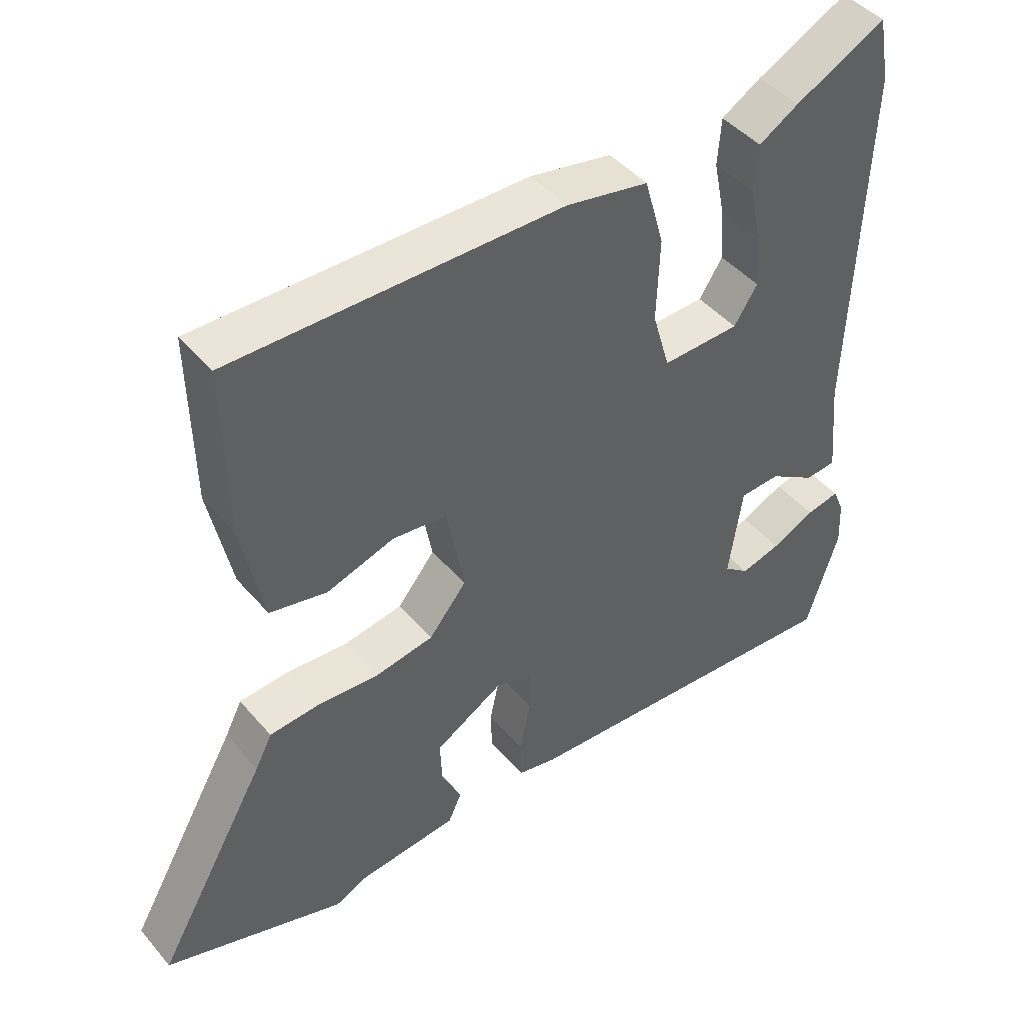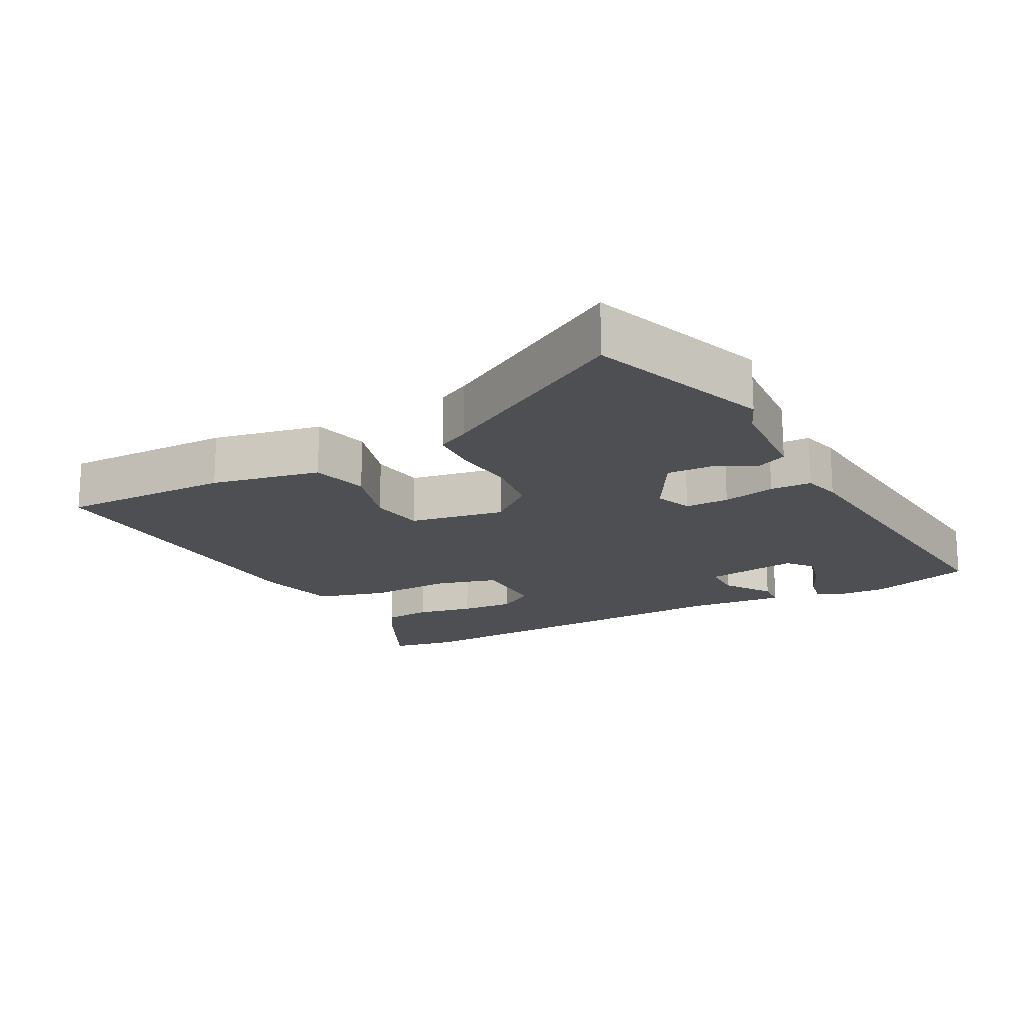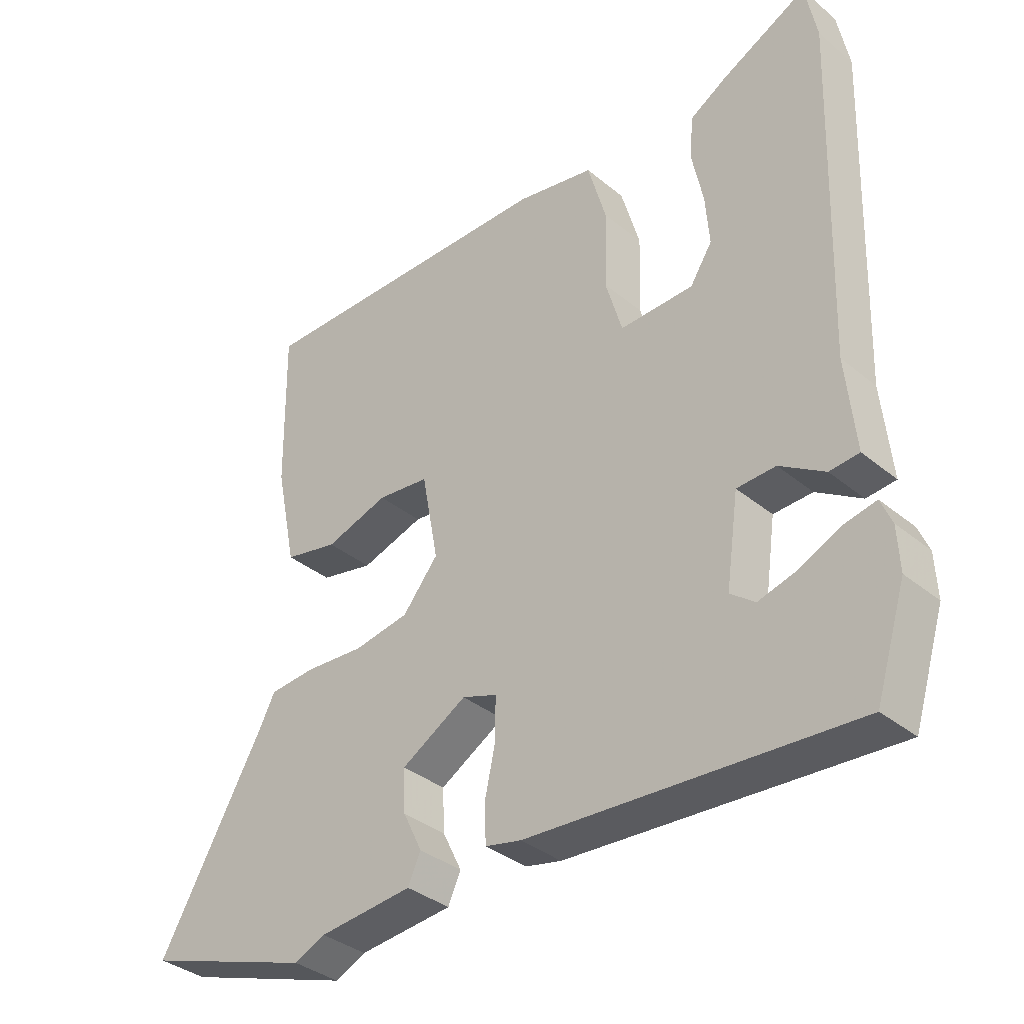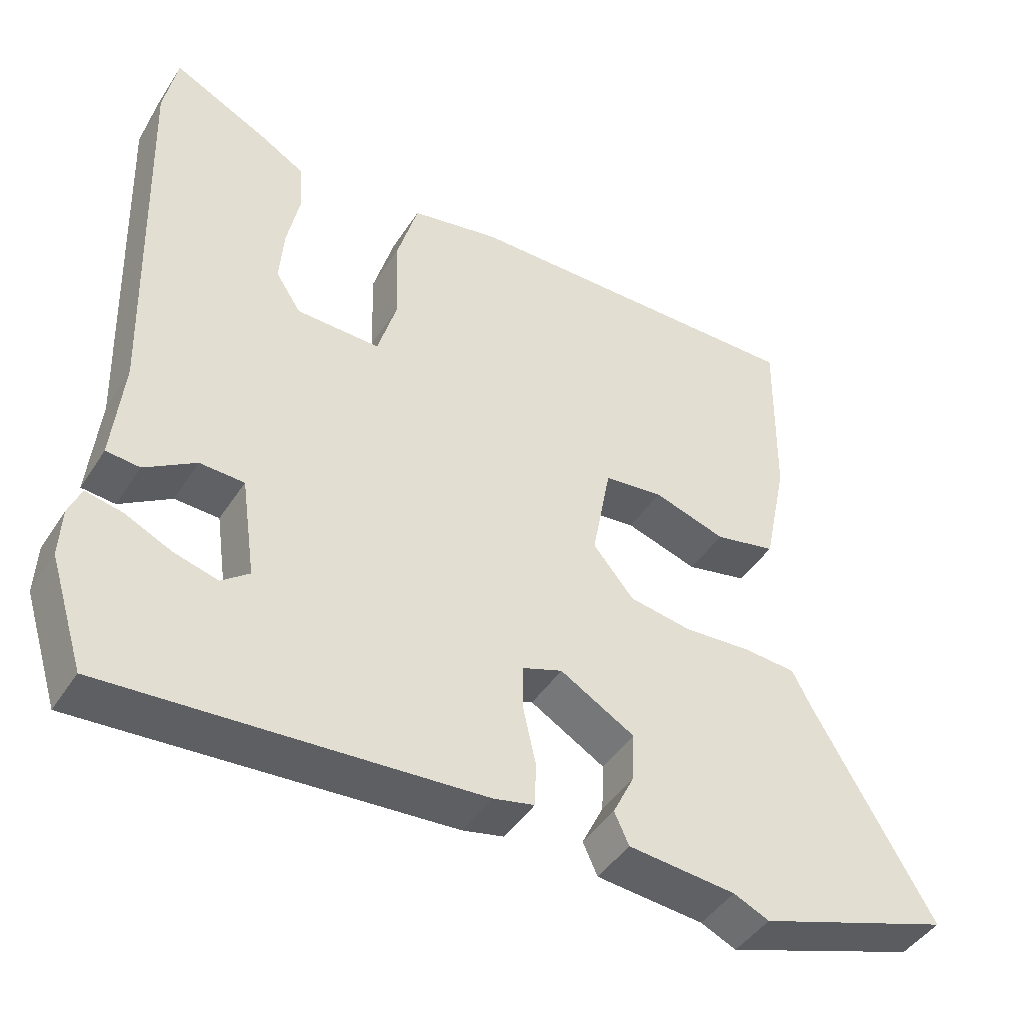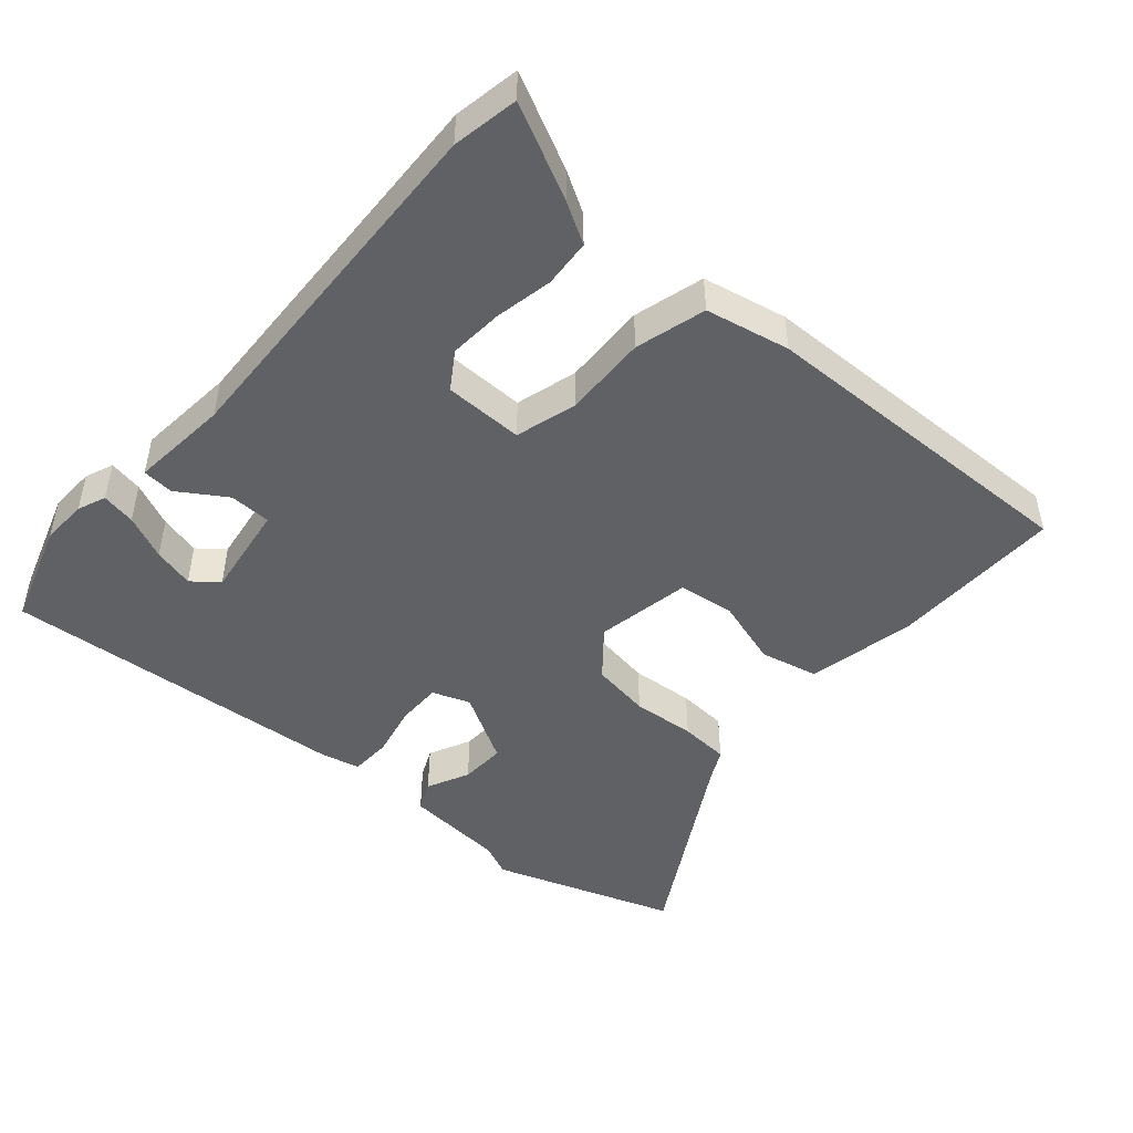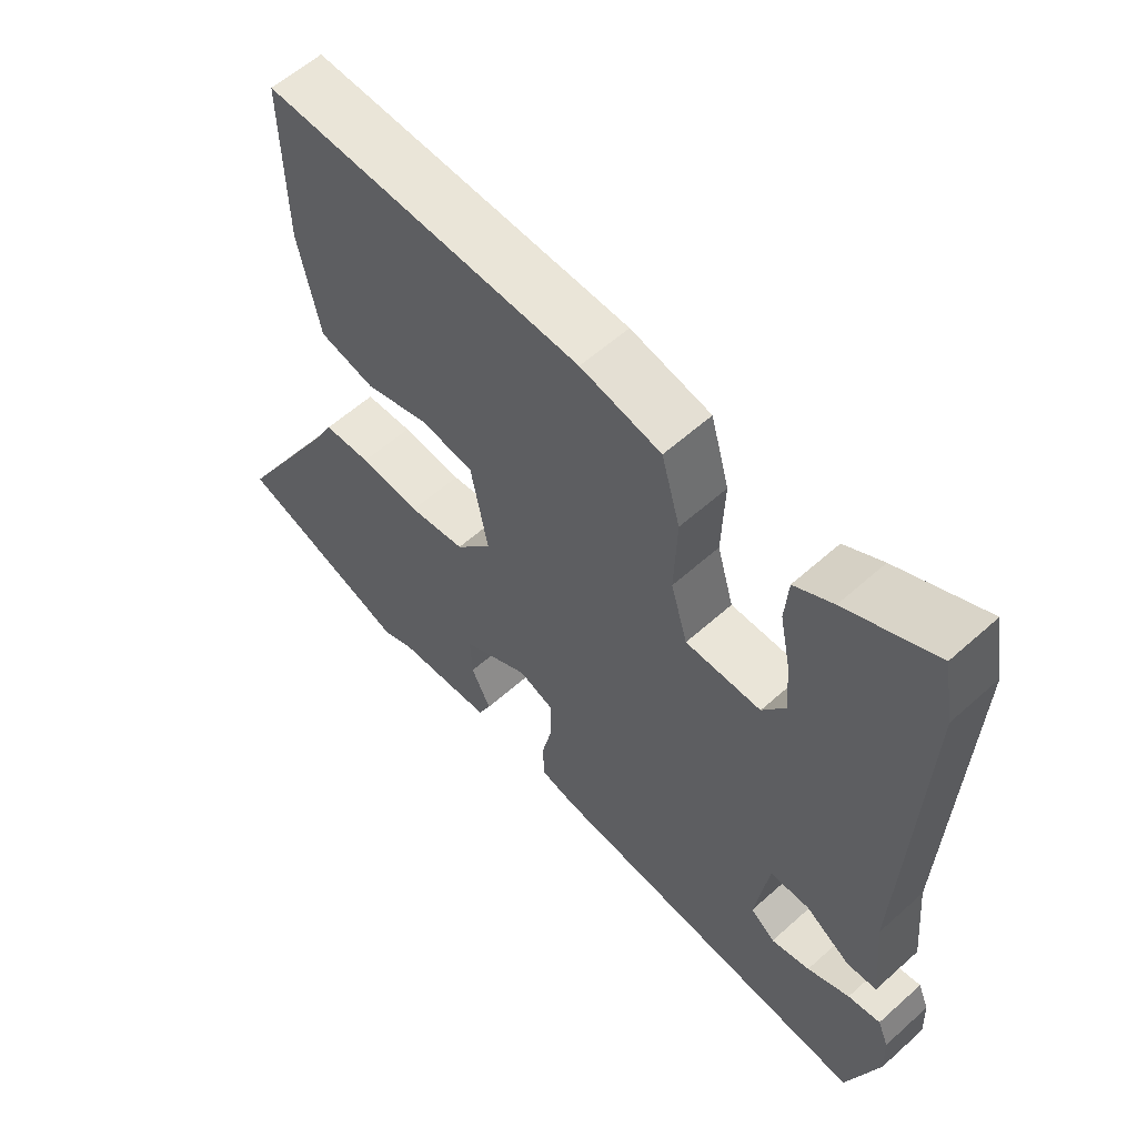
<metadata>
{"format":"obj","ext":"obj","renderer":"f3d","projection":"perspective","resolution":1024,"background":"white","views":[{"elev":45.2,"azim":142.3,"up":"+Z"},{"elev":-17.5,"azim":118.8,"up":"+Y"},{"elev":-36.1,"azim":-136.9,"up":"+Z"},{"elev":-44.8,"azim":-30.8,"up":"+Z"},{"elev":-47.3,"azim":-40.8,"up":"+Y"},{"elev":59.0,"azim":-132.6,"up":"+Z"}]}
</metadata>
<code>
v -0.505 0.07 0.474
v -0.487 0.07 0.57
v -0.351 0.07 0.502
v -0.292 0.07 0.467
v -0.287 0.07 0.397
v -0.304 0.07 0.313
v -0.31 0.07 0.234
v -0.275 0.07 0.18
v -0.159 0.07 0.178
v -0.133 0.07 0.268
v -0.137 0.07 0.391
v -0.108 0.07 0.494
v 0.015 0.07 0.519
v 0.504 0.07 0.528
v 0.5 0.07 0.276
v 0.467 0.07 0.116
v 0.382 0.07 0.097
v 0.282 0.07 0.128
v 0.2 0.07 0.118
v 0.174 0.07 -0.022
v 0.23 0.07 -0.09
v 0.317 0.07 -0.104
v 0.41 0.07 -0.097
v 0.483 0.07 -0.102
v 0.508 0.07 -0.151
v 0.674 0.07 -0.441
v 0.406 0.07 -0.532
v 0.357 0.07 -0.51
v 0.209 0.07 -0.497
v 0.189 0.07 -0.453
v 0.219 0.07 -0.391
v 0.222 0.07 -0.324
v 0.119 0.07 -0.264
v 0.064 0.07 -0.284
v 0.064 0.07 -0.349
v 0.081 0.07 -0.427
v 0.079 0.07 -0.488
v 0.022 0.07 -0.501
v -0.488 0.07 -0.538
v -0.536 0.07 -0.386
v -0.533 0.07 -0.318
v -0.516 0.07 -0.277
v -0.466 0.07 -0.287
v -0.401 0.07 -0.317
v -0.341 0.07 -0.333
v -0.303 0.07 -0.303
v -0.323 0.07 -0.164
v -0.384 0.07 -0.162
v -0.454 0.07 -0.207
v -0.5 0.07 -0.203
v -0.486 0.07 -0.058
v -0.505 0 0.474
v -0.487 0 0.57
v -0.351 0 0.502
v -0.292 0 0.467
v -0.287 0 0.397
v -0.304 0 0.313
v -0.31 0 0.234
v -0.275 0 0.18
v -0.159 0 0.178
v -0.133 0 0.268
v -0.137 0 0.391
v -0.108 0 0.494
v 0.015 0 0.519
v 0.504 0 0.528
v 0.5 0 0.276
v 0.467 0 0.116
v 0.382 0 0.097
v 0.282 0 0.128
v 0.2 0 0.118
v 0.174 0 -0.022
v 0.23 0 -0.09
v 0.317 0 -0.104
v 0.41 0 -0.097
v 0.483 0 -0.102
v 0.508 0 -0.151
v 0.674 0 -0.441
v 0.406 0 -0.532
v 0.357 0 -0.51
v 0.209 0 -0.497
v 0.189 0 -0.453
v 0.219 0 -0.391
v 0.222 0 -0.324
v 0.119 0 -0.264
v 0.064 0 -0.284
v 0.064 0 -0.349
v 0.081 0 -0.427
v 0.079 0 -0.488
v 0.022 0 -0.501
v -0.488 0 -0.538
v -0.536 0 -0.386
v -0.533 0 -0.318
v -0.516 0 -0.277
v -0.466 0 -0.287
v -0.401 0 -0.317
v -0.341 0 -0.333
v -0.303 0 -0.303
v -0.323 0 -0.164
v -0.384 0 -0.162
v -0.454 0 -0.207
v -0.5 0 -0.203
v -0.486 0 -0.058
f 48 49 50 51
f 1 2 3
f 51 1 3
f 48 51 3
f 47 48 3
f 46 47 3
f 42 43 44
f 41 42 44
f 40 41 44
f 39 40 44
f 39 44 45
f 39 45 46
f 38 39 46
f 37 38 46
f 36 37 46
f 35 36 46
f 28 29 30 31
f 28 31 32
f 27 28 32
f 26 27 32
f 25 26 32
f 25 32 33
f 24 25 33
f 23 24 33
f 22 23 33
f 16 17 18
f 15 16 18
f 14 15 18
f 13 14 18
f 12 13 18
f 11 12 18
f 10 11 18
f 9 10 18 19
f 8 9 19 20
f 3 4 5 6
f 3 6 7
f 46 3 7
f 34 35 46
f 33 34 46
f 22 33 46
f 21 22 46
f 8 20 21 46
f 7 8 46
f 102 101 100 99
f 54 53 52
f 54 52 102
f 54 102 99
f 54 99 98
f 54 98 97
f 95 94 93
f 95 93 92
f 95 92 91
f 95 91 90
f 96 95 90
f 97 96 90
f 97 90 89
f 97 89 88
f 97 88 87
f 97 87 86
f 82 81 80 79
f 83 82 79
f 83 79 78
f 83 78 77
f 83 77 76
f 84 83 76
f 84 76 75
f 84 75 74
f 84 74 73
f 69 68 67
f 69 67 66
f 69 66 65
f 69 65 64
f 69 64 63
f 69 63 62
f 69 62 61
f 70 69 61 60
f 71 70 60 59
f 57 56 55 54
f 58 57 54
f 58 54 97
f 97 86 85
f 97 85 84
f 97 84 73
f 97 73 72
f 97 72 71 59
f 97 59 58
f 1 52 53 2
f 2 53 54 3
f 3 54 55 4
f 4 55 56 5
f 5 56 57 6
f 6 57 58 7
f 7 58 59 8
f 8 59 60 9
f 9 60 61 10
f 10 61 62 11
f 11 62 63 12
f 12 63 64 13
f 13 64 65 14
f 14 65 66 15
f 15 66 67 16
f 16 67 68 17
f 17 68 69 18
f 18 69 70 19
f 19 70 71 20
f 20 71 72 21
f 21 72 73 22
f 22 73 74 23
f 23 74 75 24
f 24 75 76 25
f 25 76 77 26
f 26 77 78 27
f 27 78 79 28
f 28 79 80 29
f 29 80 81 30
f 30 81 82 31
f 31 82 83 32
f 32 83 84 33
f 33 84 85 34
f 34 85 86 35
f 35 86 87 36
f 36 87 88 37
f 37 88 89 38
f 38 89 90 39
f 39 90 91 40
f 40 91 92 41
f 41 92 93 42
f 42 93 94 43
f 43 94 95 44
f 44 95 96 45
f 45 96 97 46
f 46 97 98 47
f 47 98 99 48
f 48 99 100 49
f 49 100 101 50
f 50 101 102 51
f 51 102 52 1

</code>
